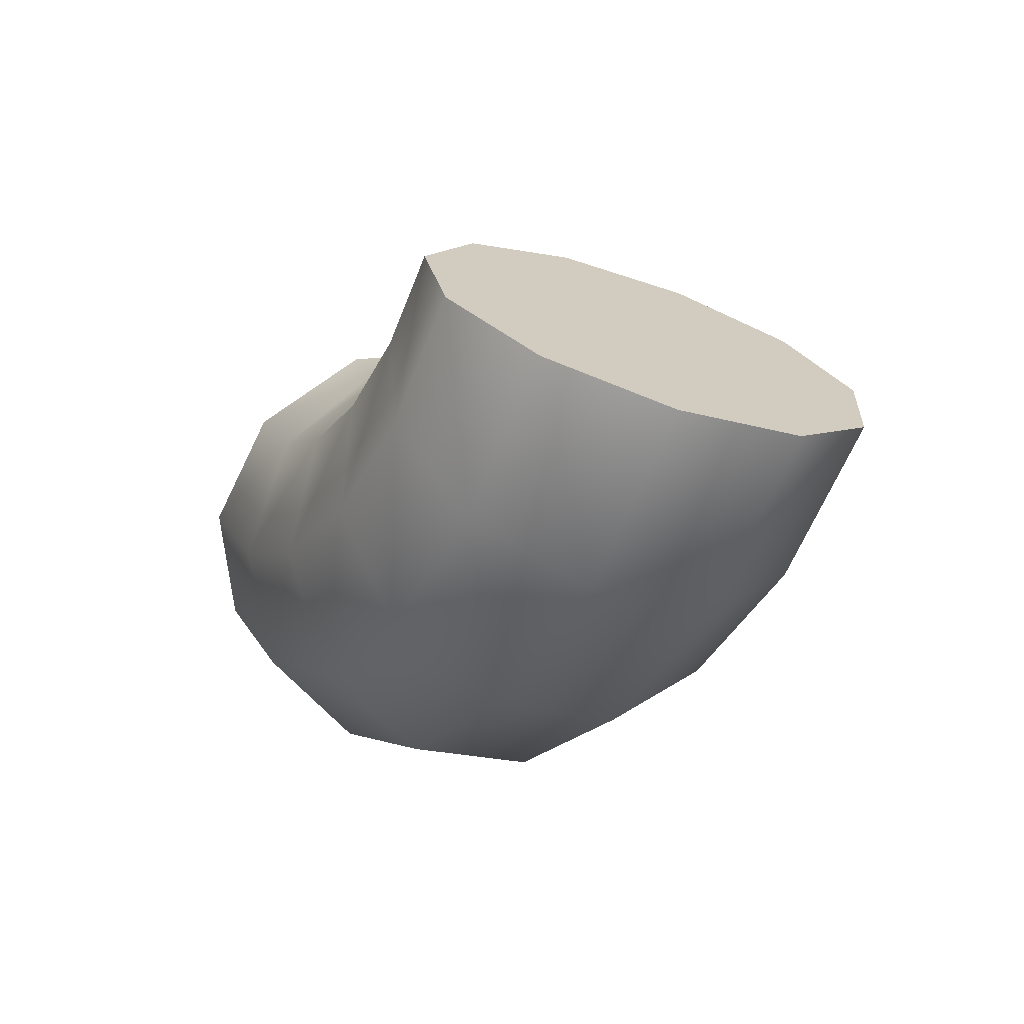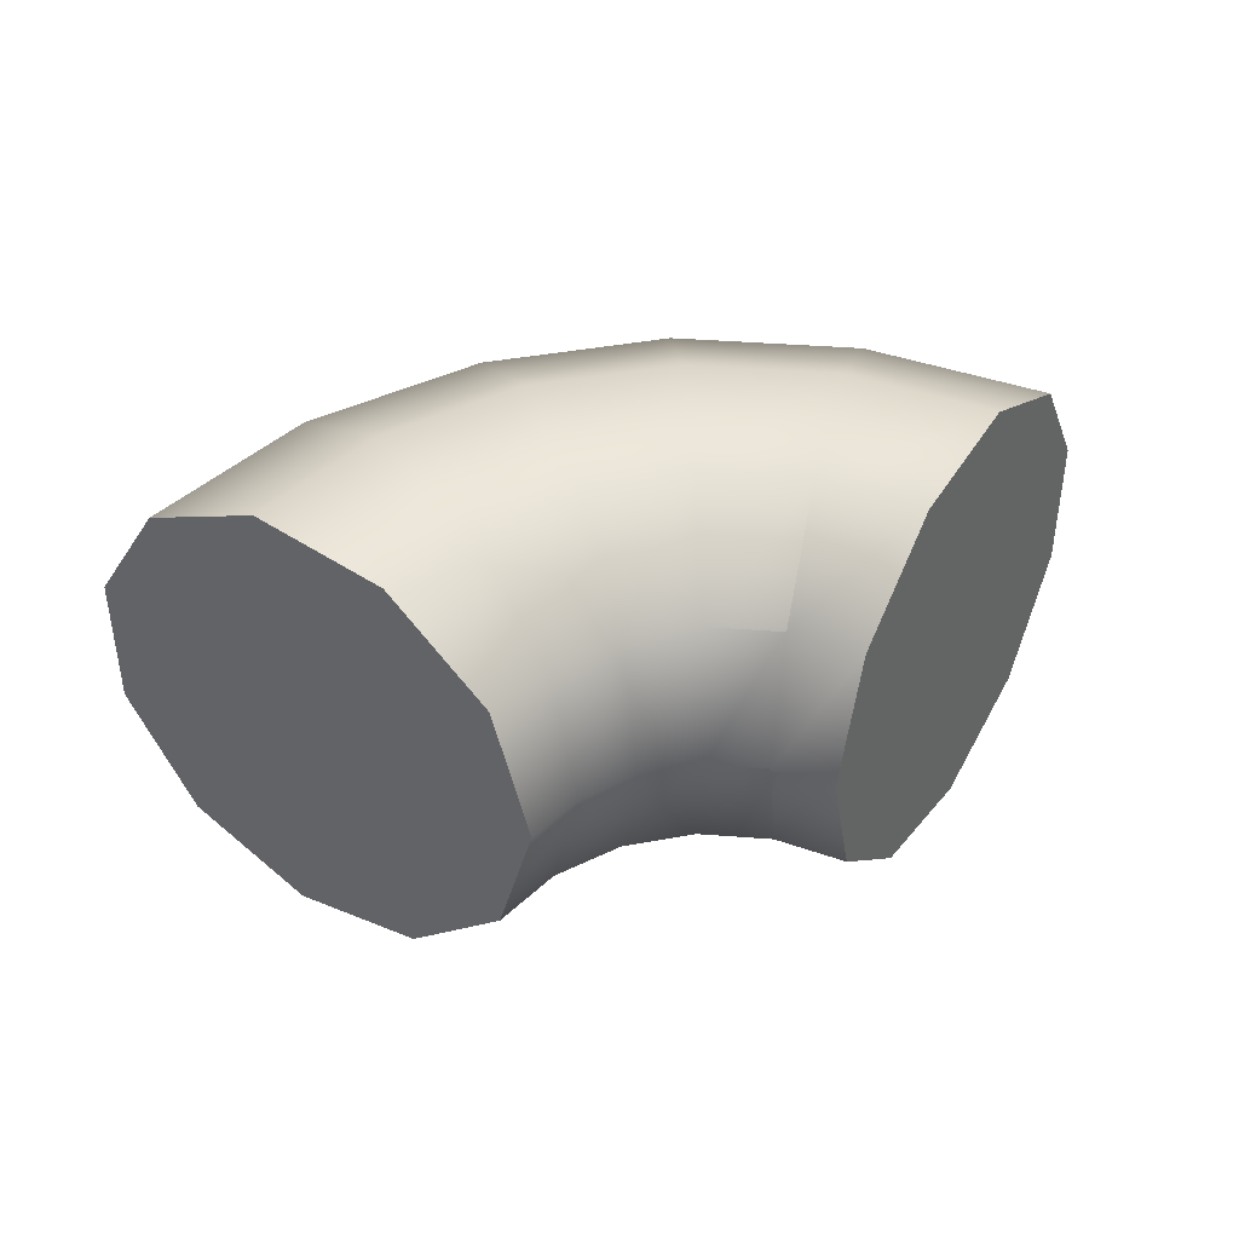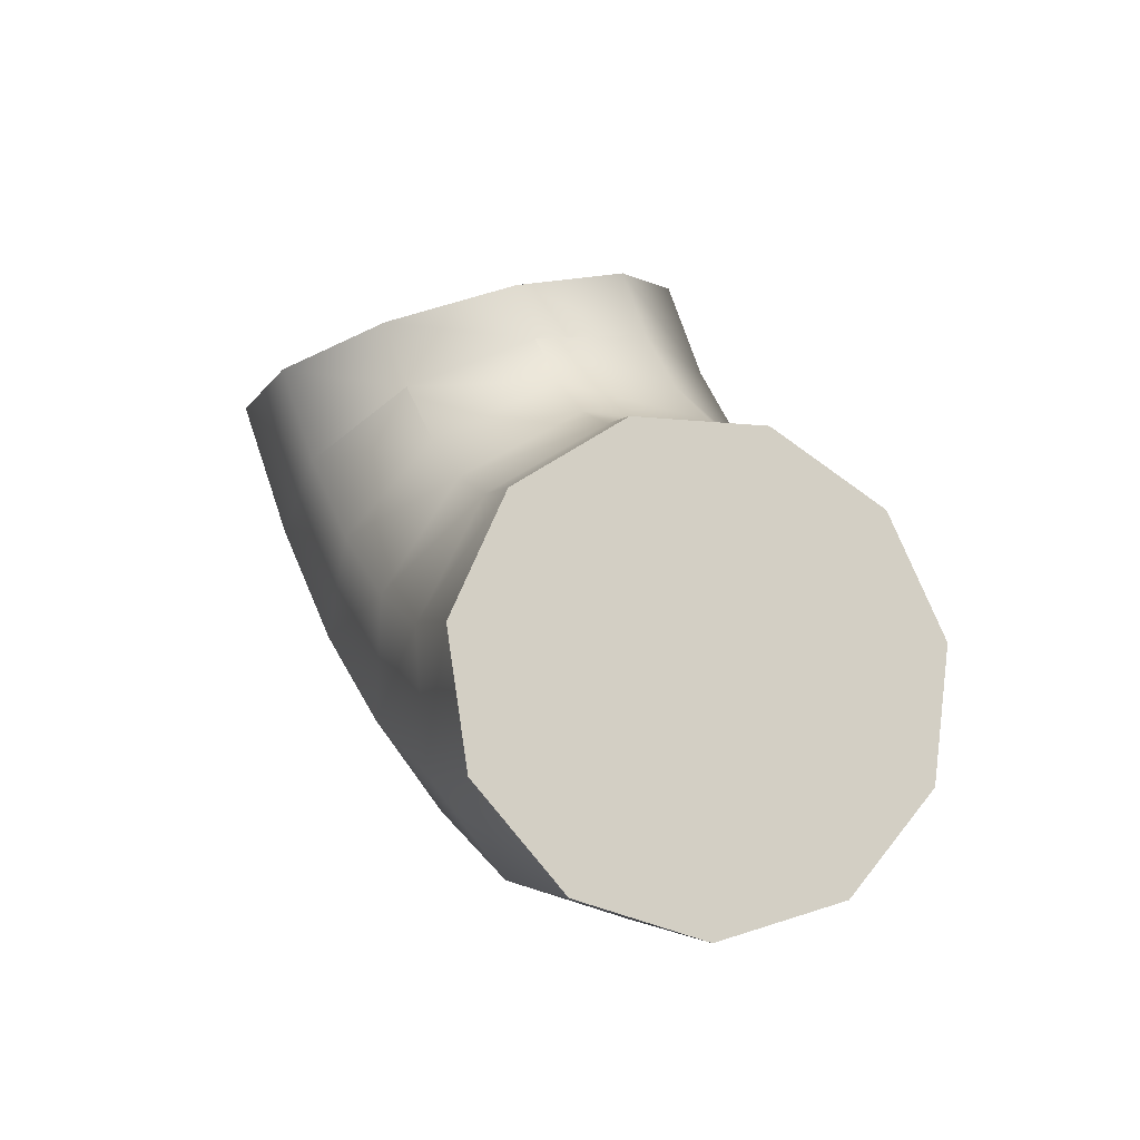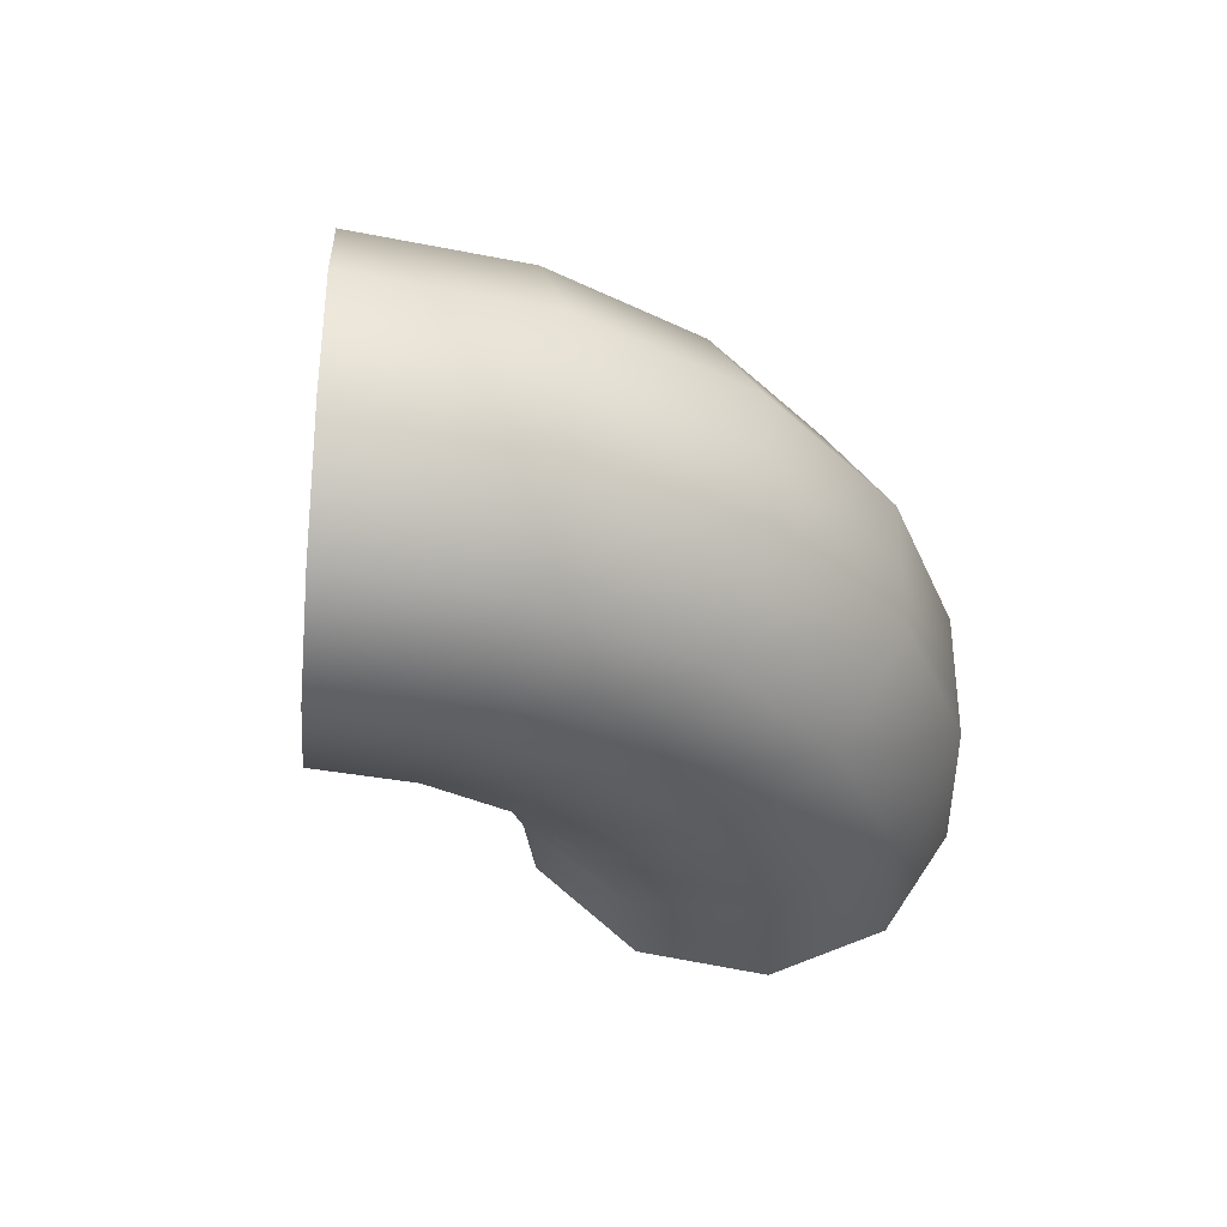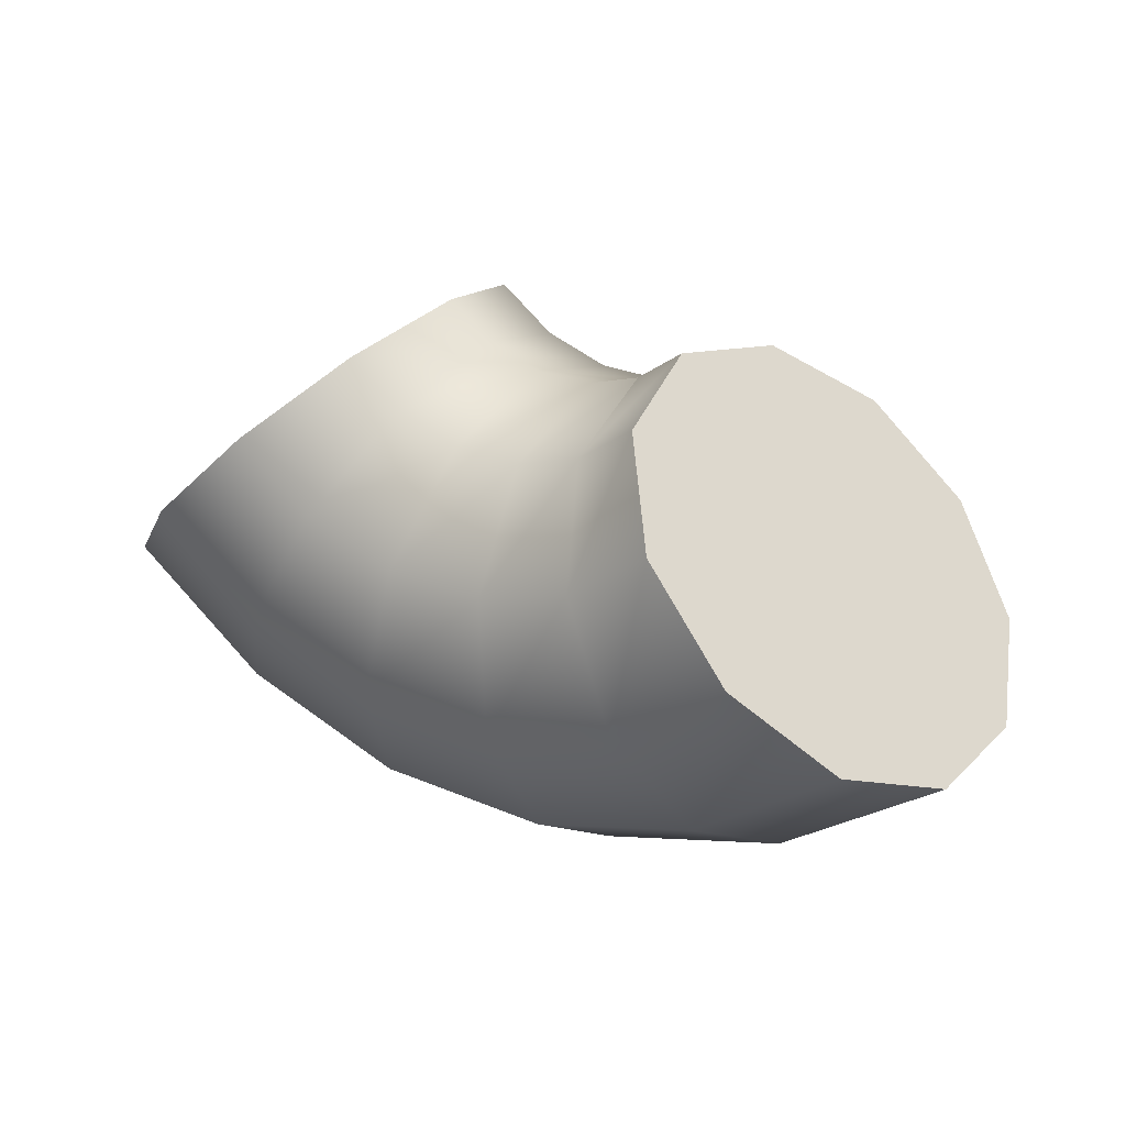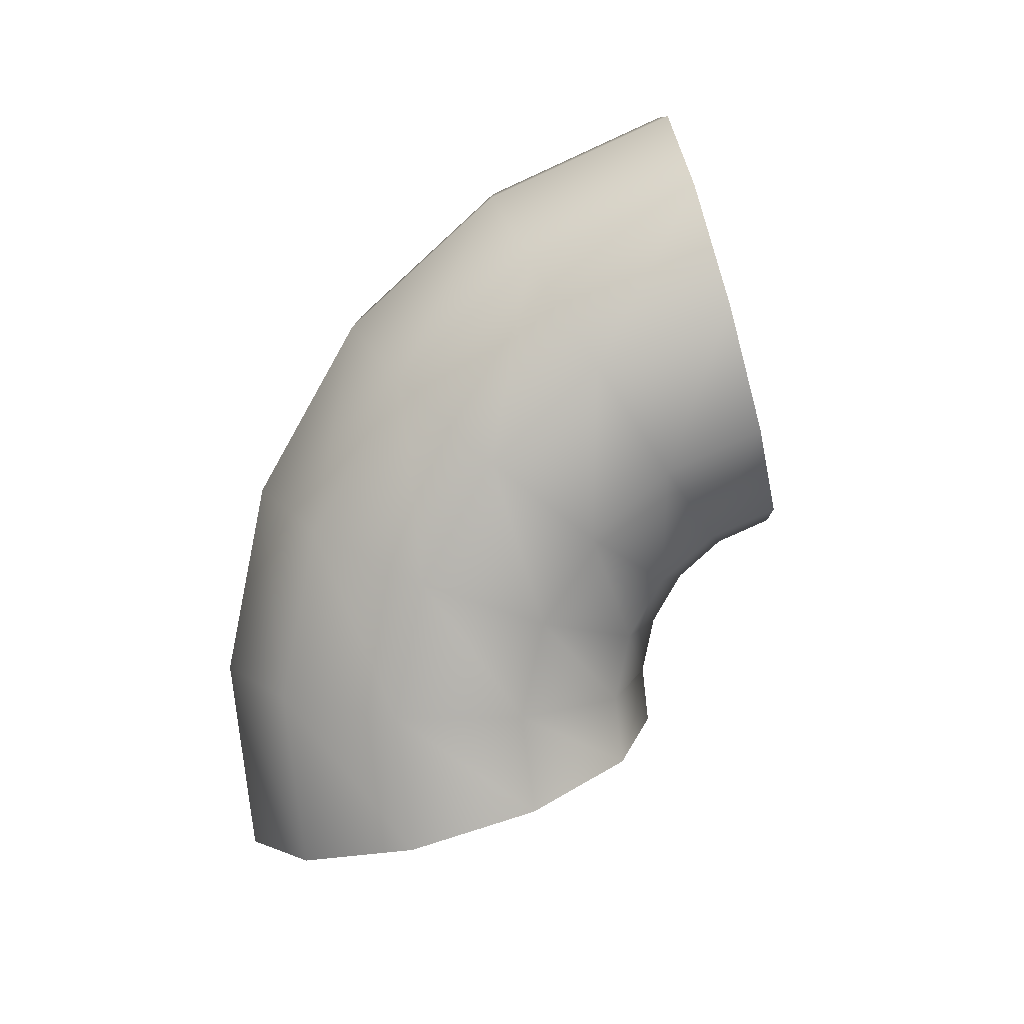
<metadata>
{"format":"obj","ext":"obj","renderer":"f3d","projection":"perspective","resolution":1024,"background":"white","views":[{"elev":-21.1,"azim":63.2,"up":"+Z"},{"elev":41.6,"azim":-12.7,"up":"+Y"},{"elev":35.4,"azim":-113.4,"up":"+Z"},{"elev":-33.9,"azim":128.8,"up":"+Y"},{"elev":26.4,"azim":34.0,"up":"+Z"},{"elev":-79.4,"azim":-119.5,"up":"+Y"}]}
</metadata>
<code>
g default
v 0.2324 0.000722 0.2956
v 0.2783 0.222 0.2497
v 0.4016 0.373 0.1264
v 0.563 0.4058 -0.03496
v 0.7113 0.31 -0.1833
v 0.7995 0.116 -0.2714
v 0.7995 -0.1146 -0.2714
v 0.7113 -0.3086 -0.1833
v 0.563 -0.4044 -0.03496
v 0.4016 -0.3716 0.1264
v 0.2783 -0.2206 0.2497
v 0.5218 0.000722 0.006229
v 0.1495 0.000722 0.2354
v 0.05206 0.000722 0.2037
v -0.05038 0.000722 0.2037
v -0.1478 0.000722 0.2354
v -0.2307 0.000722 0.2956
v 0.179 0.222 0.1775
v 0.06223 0.222 0.1396
v -0.06054 0.222 0.1396
v -0.1773 0.222 0.1775
v -0.2766 0.222 0.2496
v 0.2581 0.373 0.02222
v 0.08951 0.373 -0.03257
v -0.08779 0.373 -0.03259
v -0.2564 0.373 0.02219
v -0.3999 0.373 0.1264
v 0.3618 0.4058 -0.1812
v 0.1252 0.4058 -0.258
v -0.1235 0.4058 -0.258
v -0.36 0.4058 -0.1812
v -0.5613 0.4058 -0.03502
v 0.457 0.31 -0.3681
v 0.1581 0.31 -0.4652
v -0.1563 0.31 -0.4652
v -0.4553 0.31 -0.3681
v -0.7096 0.31 -0.1834
v 0.5136 0.116 -0.4792
v 0.1776 0.116 -0.5884
v -0.1758 0.116 -0.5884
v -0.5119 0.116 -0.4792
v -0.7977 0.116 -0.2715
v 0.5136 -0.1146 -0.4792
v 0.1776 -0.1146 -0.5884
v -0.1758 -0.1146 -0.5884
v -0.5119 -0.1146 -0.4792
v -0.7977 -0.1146 -0.2715
v 0.457 -0.3086 -0.3681
v 0.1581 -0.3086 -0.4652
v -0.1563 -0.3086 -0.4652
v -0.4553 -0.3086 -0.3681
v -0.7096 -0.3086 -0.1834
v 0.3618 -0.4044 -0.1812
v 0.1252 -0.4044 -0.258
v -0.1235 -0.4044 -0.258
v -0.36 -0.4044 -0.1812
v -0.5613 -0.4044 -0.03502
v 0.2581 -0.3716 0.02222
v 0.08951 -0.3716 -0.03257
v -0.08779 -0.3716 -0.03259
v -0.2564 -0.3716 0.02219
v -0.3999 -0.3716 0.1264
v 0.179 -0.2206 0.1775
v 0.06223 -0.2206 0.1396
v -0.06054 -0.2206 0.1396
v -0.1773 -0.2206 0.1775
v -0.2766 -0.2206 0.2496
v -0.5201 0.000722 0.006167
g FoodShortRUpperArm
f 2 1 12
f 3 2 12
f 4 3 12
f 5 4 12
f 6 5 12
f 7 6 12
f 8 7 12
f 9 8 12
f 10 9 12
f 11 10 12
f 1 11 12
f 13 1 2 18
f 14 13 18 19
f 15 14 19 20
f 16 15 20 21
f 17 16 21 22
f 18 2 3 23
f 19 18 23 24
f 20 19 24 25
f 21 20 25 26
f 22 21 26 27
f 23 3 4 28
f 24 23 28 29
f 25 24 29 30
f 26 25 30 31
f 27 26 31 32
f 28 4 5 33
f 29 28 33 34
f 30 29 34 35
f 31 30 35 36
f 32 31 36 37
f 33 5 6 38
f 34 33 38 39
f 35 34 39 40
f 36 35 40 41
f 37 36 41 42
f 38 6 7 43
f 39 38 43 44
f 40 39 44 45
f 41 40 45 46
f 42 41 46 47
f 43 7 8 48
f 44 43 48 49
f 45 44 49 50
f 46 45 50 51
f 47 46 51 52
f 48 8 9 53
f 49 48 53 54
f 50 49 54 55
f 51 50 55 56
f 52 51 56 57
f 53 9 10 58
f 54 53 58 59
f 55 54 59 60
f 56 55 60 61
f 57 56 61 62
f 58 10 11 63
f 59 58 63 64
f 60 59 64 65
f 61 60 65 66
f 62 61 66 67
f 63 11 1 13
f 64 63 13 14
f 65 64 14 15
f 66 65 15 16
f 67 66 16 17
f 17 22 68
f 22 27 68
f 27 32 68
f 32 37 68
f 37 42 68
f 42 47 68
f 47 52 68
f 52 57 68
f 57 62 68
f 62 67 68
f 67 17 68

</code>
